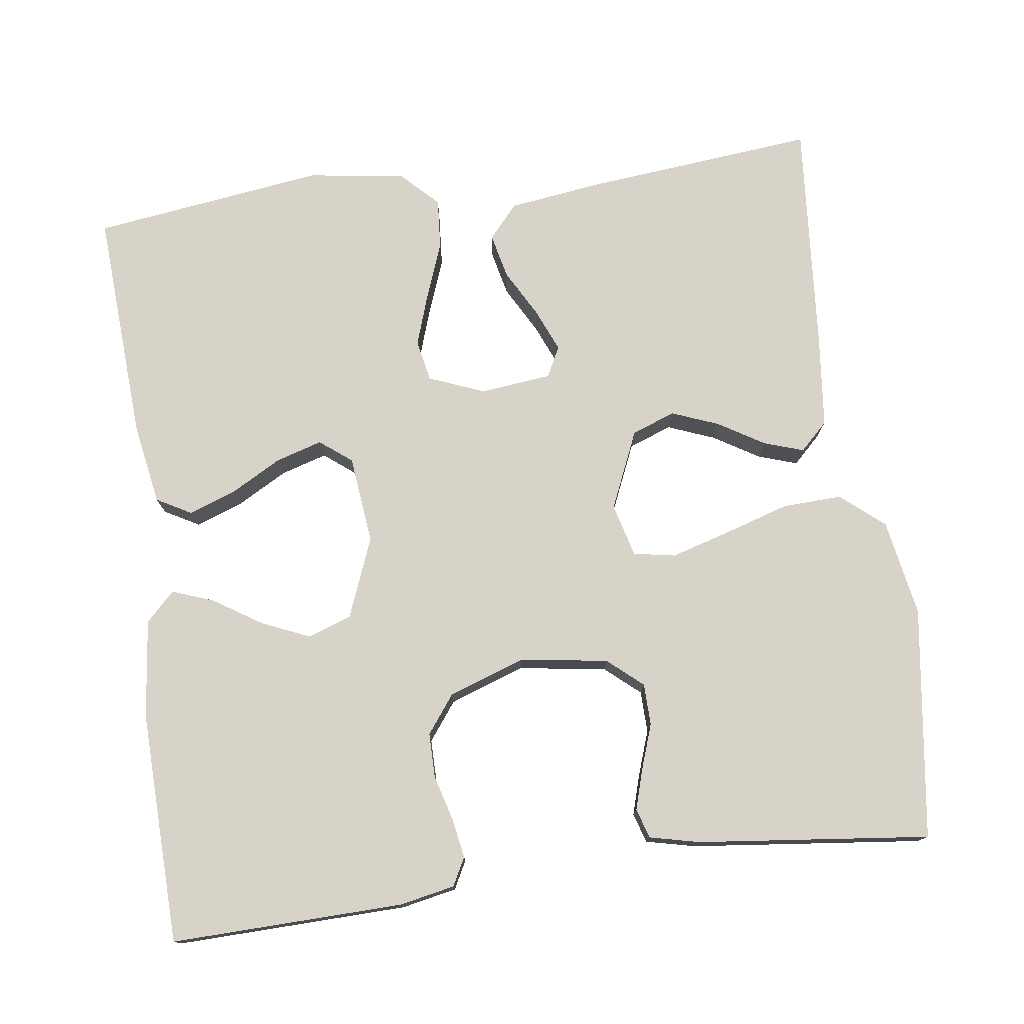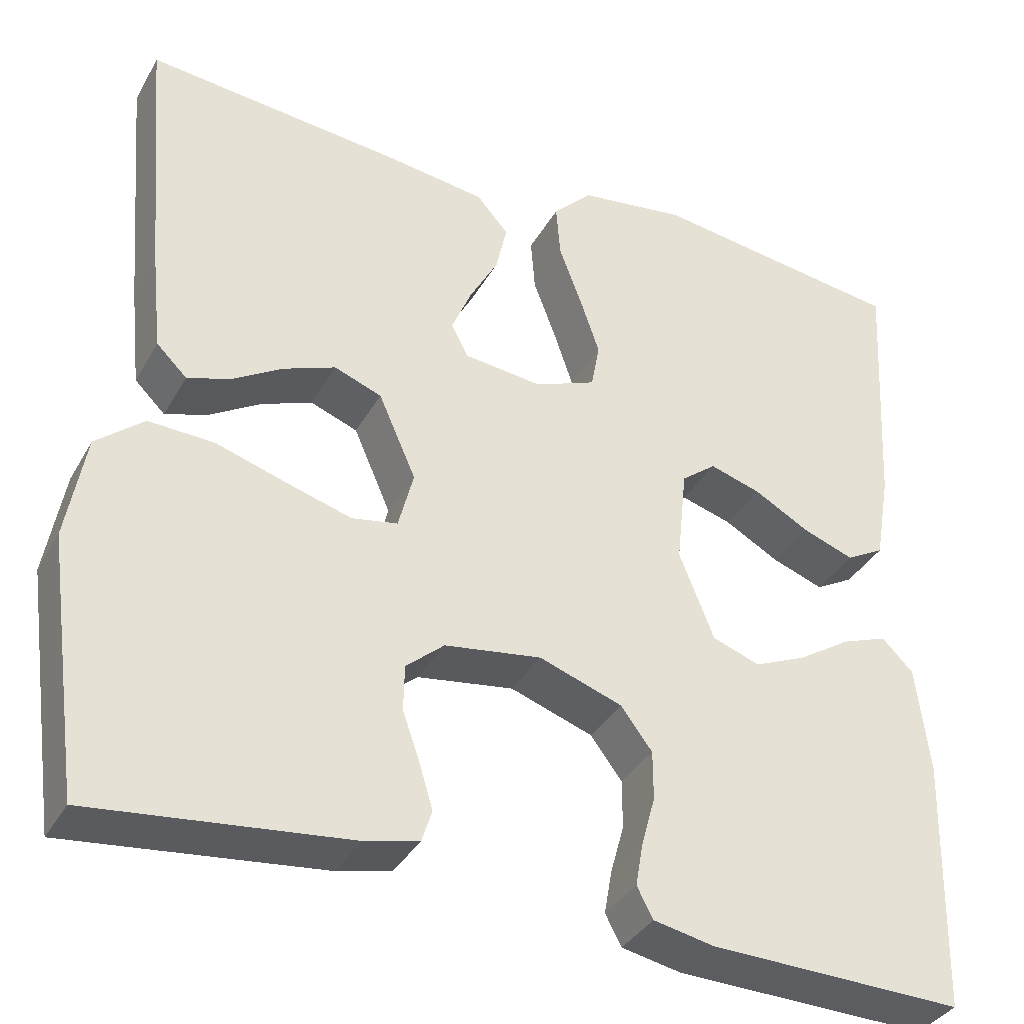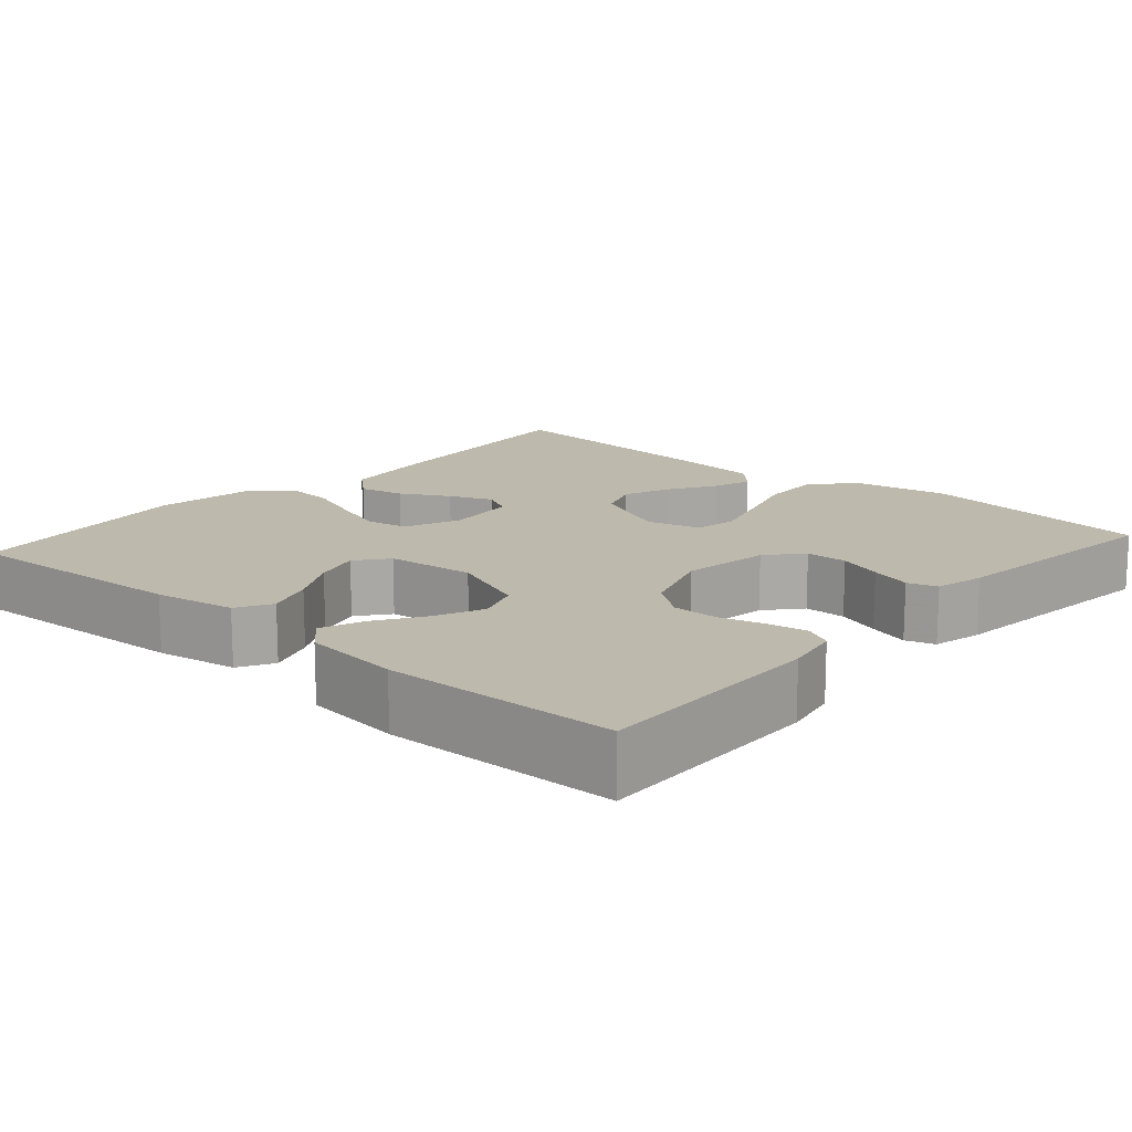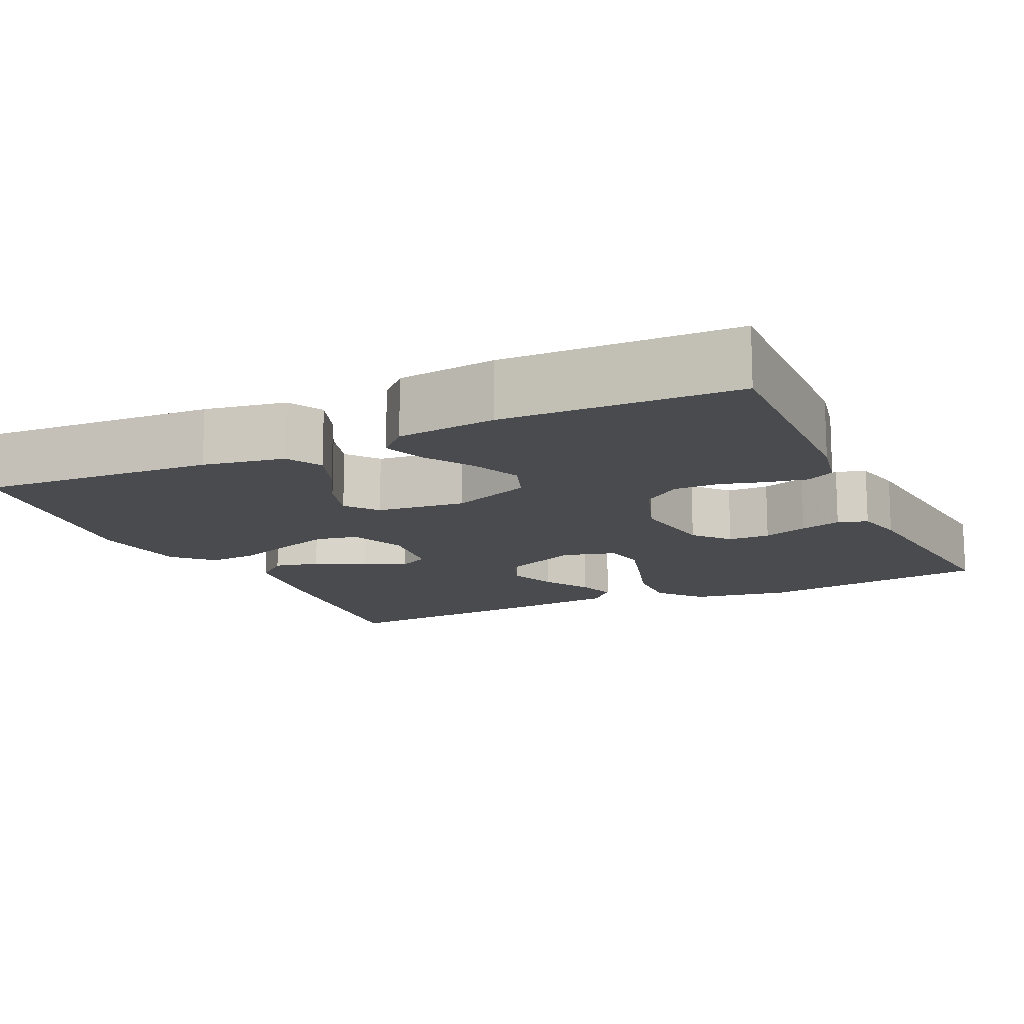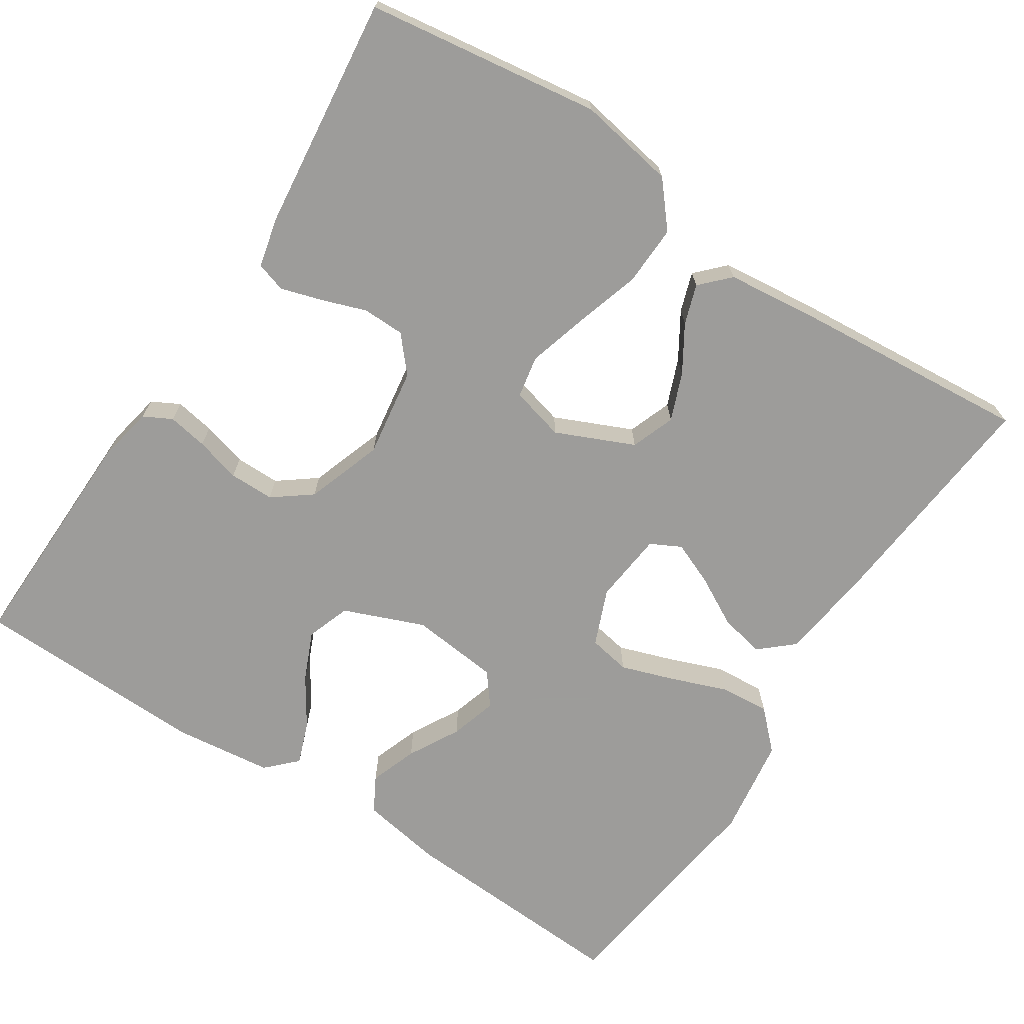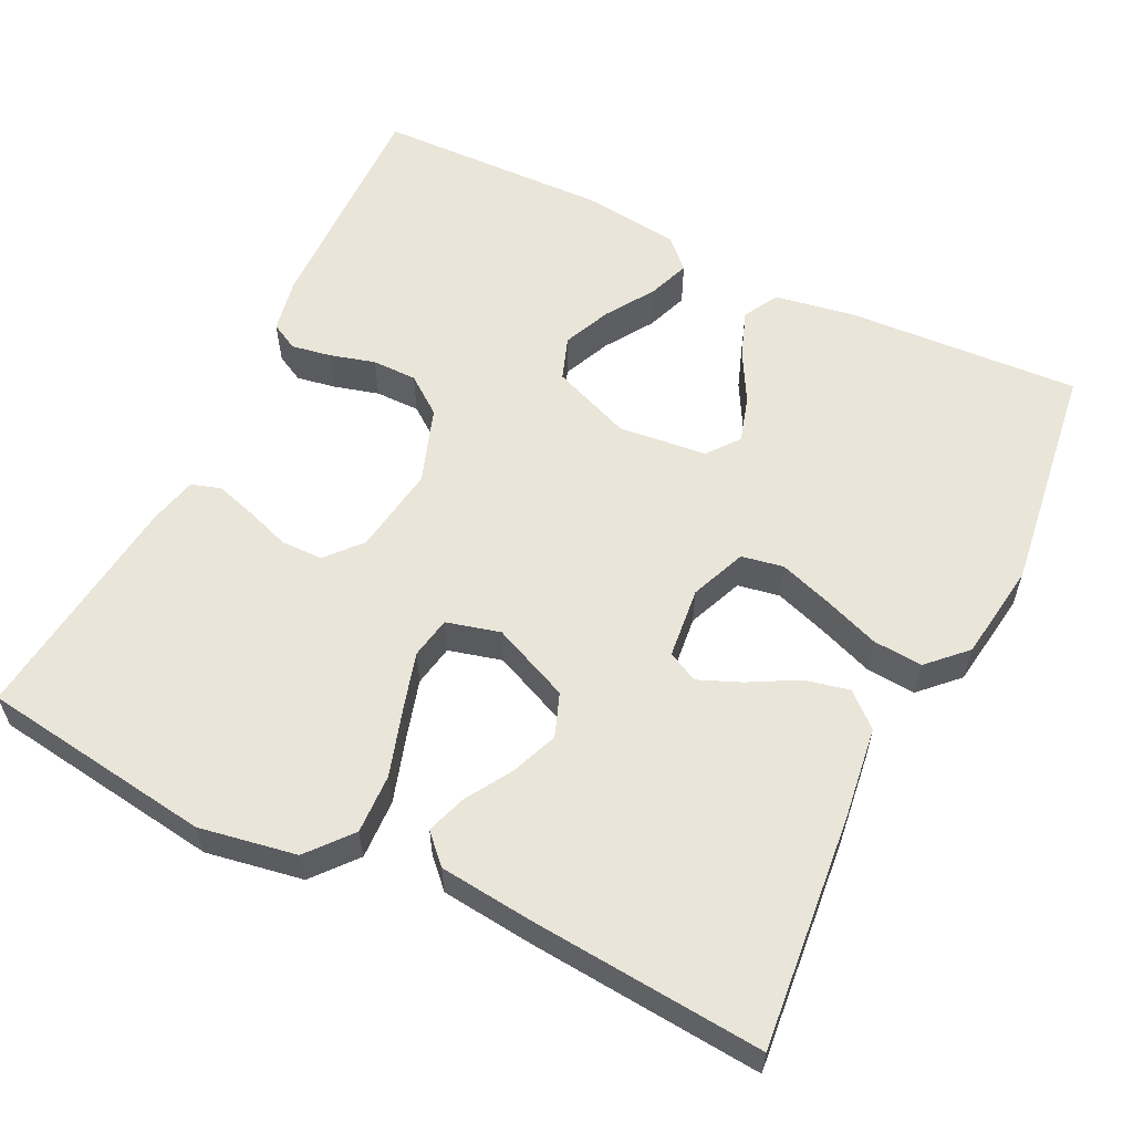
<metadata>
{"format":"obj","ext":"obj","renderer":"f3d","projection":"perspective","resolution":1024,"background":"white","views":[{"elev":76.4,"azim":172.2,"up":"+Y"},{"elev":-36.2,"azim":-26.2,"up":"+Z"},{"elev":15.0,"azim":131.4,"up":"+Y"},{"elev":-13.9,"azim":114.8,"up":"+Y"},{"elev":-70.3,"azim":-123.0,"up":"+Y"},{"elev":58.5,"azim":-63.9,"up":"+Y"}]}
</metadata>
<code>
v -0.5 0.07 -0.5
v -0.542 0.07 -0.2
v -0.52 0.07 -0.075
v -0.464 0.07 -0.028
v -0.387 0.07 -0.031
v -0.303 0.07 -0.057
v -0.227 0.07 -0.079
v -0.173 0.07 -0.069
v -0.155 0.07 0
v -0.199 0.07 0.1
v -0.255 0.07 0.121
v -0.316 0.07 0.097
v -0.375 0.07 0.061
v -0.426 0.07 0.044
v -0.462 0.07 0.079
v -0.475 0.07 0.2
v -0.5 0.07 0.5
v -0.2 0.07 0.471
v -0.08 0.07 0.455
v -0.042 0.07 0.412
v -0.055 0.07 0.354
v -0.089 0.07 0.292
v -0.112 0.07 0.237
v -0.092 0.07 0.198
v 0 0.07 0.188
v 0.072 0.07 0.217
v 0.082 0.07 0.271
v 0.059 0.07 0.339
v 0.032 0.07 0.411
v 0.027 0.07 0.475
v 0.074 0.07 0.522
v 0.2 0.07 0.54
v 0.5 0.07 0.5
v 0.483 0.07 0.2
v 0.465 0.07 0.095
v 0.42 0.07 0.07
v 0.359 0.07 0.092
v 0.294 0.07 0.128
v 0.234 0.07 0.146
v 0.193 0.07 0.114
v 0.181 0.07 0
v 0.222 0.07 -0.103
v 0.278 0.07 -0.123
v 0.34 0.07 -0.096
v 0.402 0.07 -0.056
v 0.456 0.07 -0.036
v 0.493 0.07 -0.073
v 0.508 0.07 -0.2
v 0.5 0.07 -0.5
v 0.2 0.07 -0.493
v 0.129 0.07 -0.479
v 0.11 0.07 -0.443
v 0.119 0.07 -0.392
v 0.135 0.07 -0.334
v 0.135 0.07 -0.276
v 0.098 0.07 -0.227
v 0 0.07 -0.193
v -0.114 0.07 -0.21
v -0.159 0.07 -0.249
v -0.16 0.07 -0.303
v -0.14 0.07 -0.36
v -0.124 0.07 -0.413
v -0.136 0.07 -0.451
v -0.2 0.07 -0.466
v -0.5 0 -0.5
v -0.542 0 -0.2
v -0.52 0 -0.075
v -0.464 0 -0.028
v -0.387 0 -0.031
v -0.303 0 -0.057
v -0.227 0 -0.079
v -0.173 0 -0.069
v -0.155 0 0
v -0.199 0 0.1
v -0.255 0 0.121
v -0.316 0 0.097
v -0.375 0 0.061
v -0.426 0 0.044
v -0.462 0 0.079
v -0.475 0 0.2
v -0.5 0 0.5
v -0.2 0 0.471
v -0.08 0 0.455
v -0.042 0 0.412
v -0.055 0 0.354
v -0.089 0 0.292
v -0.112 0 0.237
v -0.092 0 0.198
v 0 0 0.188
v 0.072 0 0.217
v 0.082 0 0.271
v 0.059 0 0.339
v 0.032 0 0.411
v 0.027 0 0.475
v 0.074 0 0.522
v 0.2 0 0.54
v 0.5 0 0.5
v 0.483 0 0.2
v 0.465 0 0.095
v 0.42 0 0.07
v 0.359 0 0.092
v 0.294 0 0.128
v 0.234 0 0.146
v 0.193 0 0.114
v 0.181 0 0
v 0.222 0 -0.103
v 0.278 0 -0.123
v 0.34 0 -0.096
v 0.402 0 -0.056
v 0.456 0 -0.036
v 0.493 0 -0.073
v 0.508 0 -0.2
v 0.5 0 -0.5
v 0.2 0 -0.493
v 0.129 0 -0.479
v 0.11 0 -0.443
v 0.119 0 -0.392
v 0.135 0 -0.334
v 0.135 0 -0.276
v 0.098 0 -0.227
v 0 0 -0.193
v -0.114 0 -0.21
v -0.159 0 -0.249
v -0.16 0 -0.303
v -0.14 0 -0.36
v -0.124 0 -0.413
v -0.136 0 -0.451
v -0.2 0 -0.466
f 4 5 6
f 3 4 6
f 2 3 6
f 1 2 6
f 64 1 6
f 63 64 6
f 62 63 6
f 61 62 6
f 60 61 6
f 59 60 6 7
f 58 59 7 8
f 57 58 8 9
f 56 57 9 10
f 52 53 54
f 51 52 54
f 50 51 54
f 49 50 54
f 48 49 54
f 47 48 54
f 46 47 54
f 45 46 54
f 44 45 54
f 43 44 54 55
f 42 43 55 56
f 36 37 38
f 35 36 38
f 34 35 38
f 33 34 38
f 32 33 38
f 31 32 38
f 30 31 38
f 29 30 38
f 28 29 38
f 27 28 38 39
f 26 27 39 40
f 20 21 22
f 19 20 22
f 18 19 22
f 17 18 22
f 16 17 22
f 15 16 22
f 14 15 22
f 13 14 22
f 12 13 22
f 11 12 22 23
f 10 11 23 24
f 10 24 25
f 56 10 25
f 42 56 25
f 41 42 25
f 25 26 40 41
f 70 69 68
f 70 68 67
f 70 67 66
f 70 66 65
f 70 65 128
f 70 128 127
f 70 127 126
f 70 126 125
f 70 125 124
f 71 70 124 123
f 72 71 123 122
f 73 72 122 121
f 74 73 121 120
f 118 117 116
f 118 116 115
f 118 115 114
f 118 114 113
f 118 113 112
f 118 112 111
f 118 111 110
f 118 110 109
f 118 109 108
f 119 118 108 107
f 120 119 107 106
f 102 101 100
f 102 100 99
f 102 99 98
f 102 98 97
f 102 97 96
f 102 96 95
f 102 95 94
f 102 94 93
f 102 93 92
f 103 102 92 91
f 104 103 91 90
f 86 85 84
f 86 84 83
f 86 83 82
f 86 82 81
f 86 81 80
f 86 80 79
f 86 79 78
f 86 78 77
f 86 77 76
f 87 86 76 75
f 88 87 75 74
f 89 88 74
f 89 74 120
f 89 120 106
f 89 106 105
f 105 104 90 89
f 1 65 66 2
f 2 66 67 3
f 3 67 68 4
f 4 68 69 5
f 5 69 70 6
f 6 70 71 7
f 7 71 72 8
f 8 72 73 9
f 9 73 74 10
f 10 74 75 11
f 11 75 76 12
f 12 76 77 13
f 13 77 78 14
f 14 78 79 15
f 15 79 80 16
f 16 80 81 17
f 17 81 82 18
f 18 82 83 19
f 19 83 84 20
f 20 84 85 21
f 21 85 86 22
f 22 86 87 23
f 23 87 88 24
f 24 88 89 25
f 25 89 90 26
f 26 90 91 27
f 27 91 92 28
f 28 92 93 29
f 29 93 94 30
f 30 94 95 31
f 31 95 96 32
f 32 96 97 33
f 33 97 98 34
f 34 98 99 35
f 35 99 100 36
f 36 100 101 37
f 37 101 102 38
f 38 102 103 39
f 39 103 104 40
f 40 104 105 41
f 41 105 106 42
f 42 106 107 43
f 43 107 108 44
f 44 108 109 45
f 45 109 110 46
f 46 110 111 47
f 47 111 112 48
f 48 112 113 49
f 49 113 114 50
f 50 114 115 51
f 51 115 116 52
f 52 116 117 53
f 53 117 118 54
f 54 118 119 55
f 55 119 120 56
f 56 120 121 57
f 57 121 122 58
f 58 122 123 59
f 59 123 124 60
f 60 124 125 61
f 61 125 126 62
f 62 126 127 63
f 63 127 128 64
f 64 128 65 1

</code>
